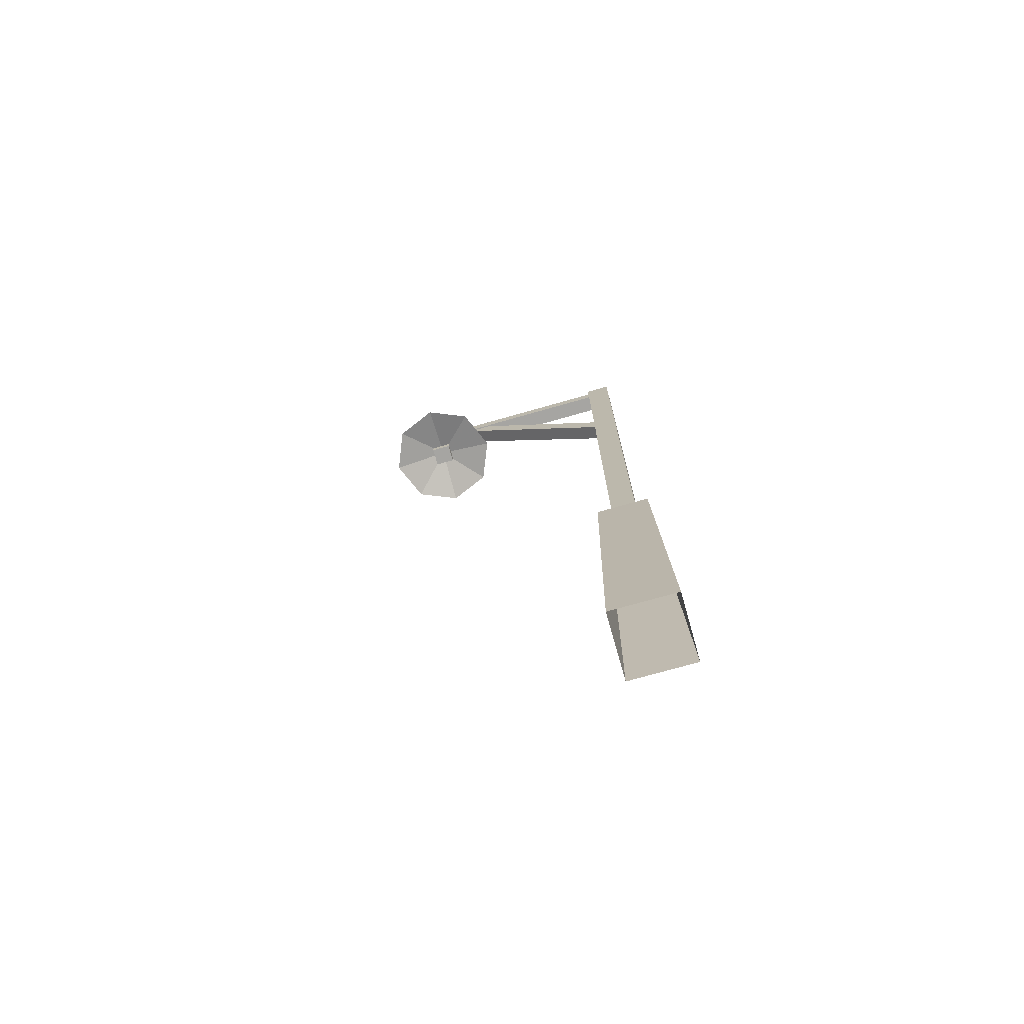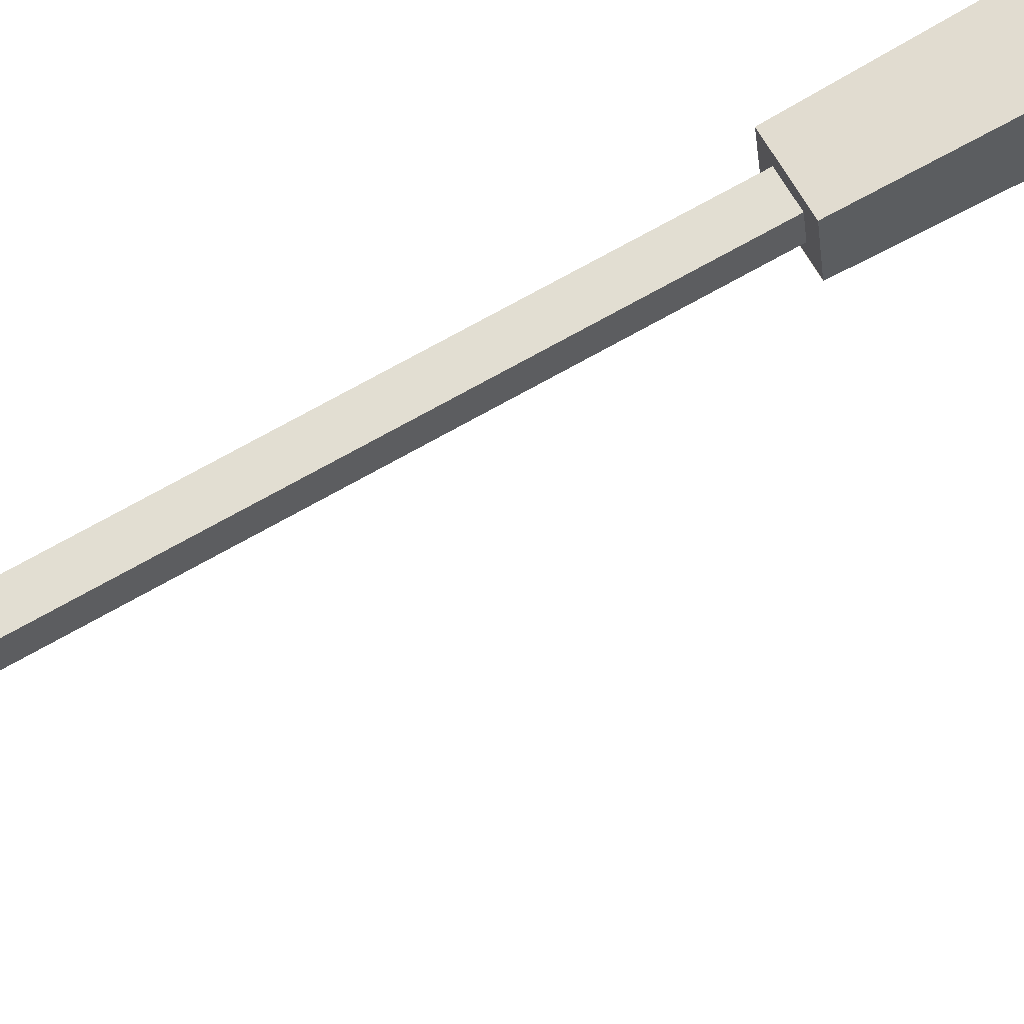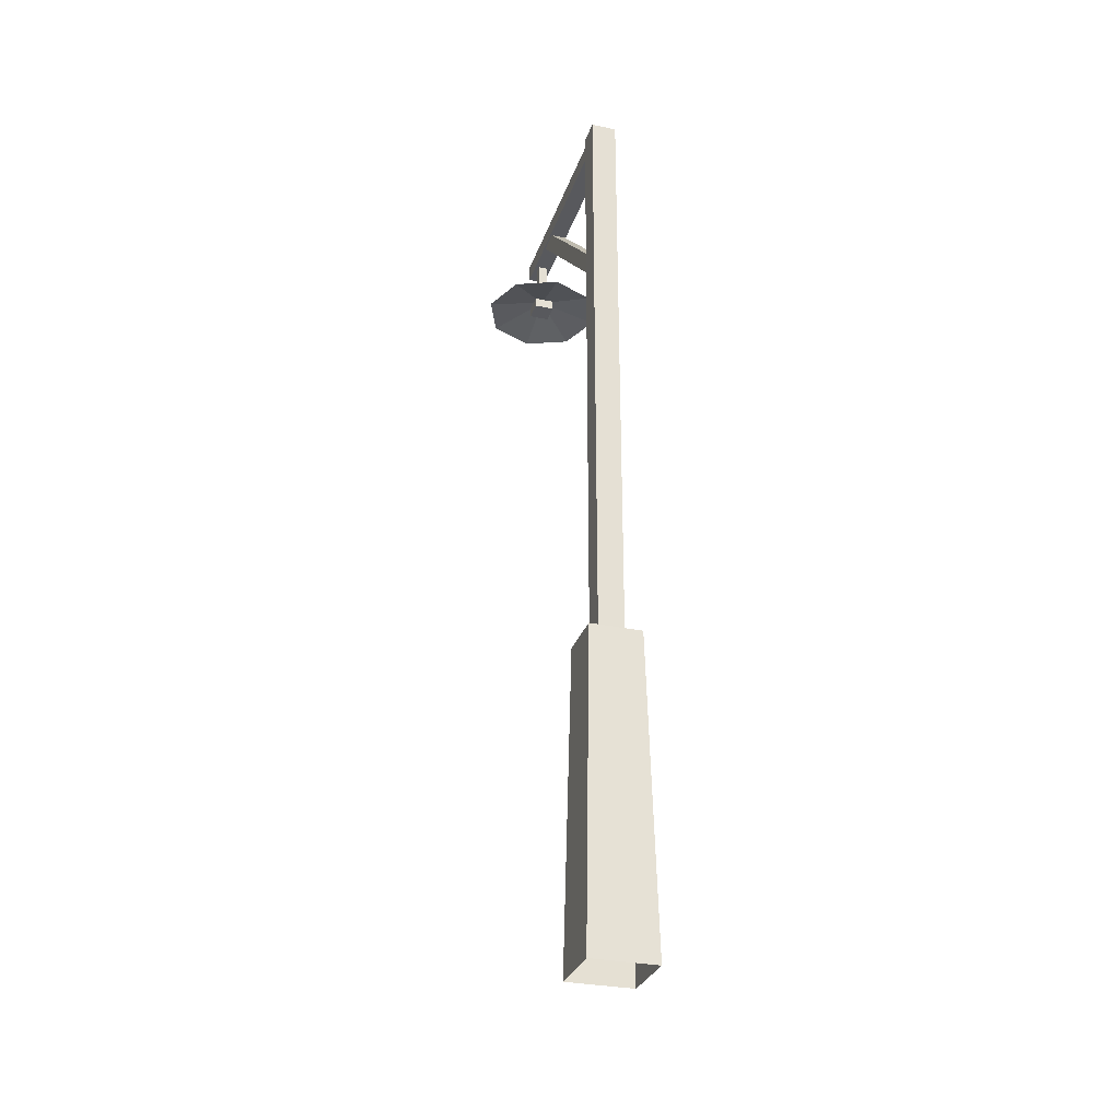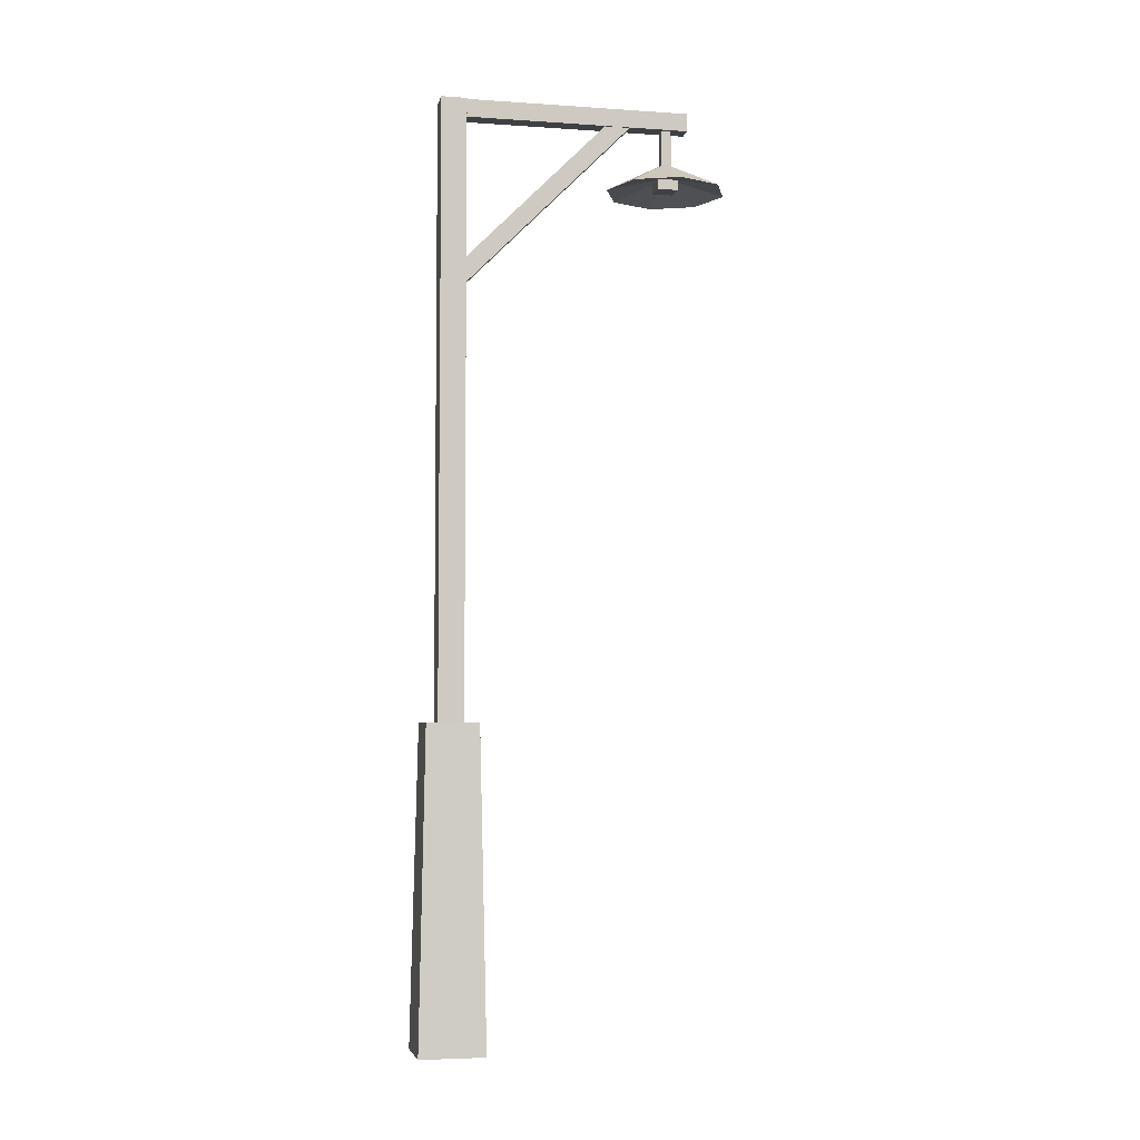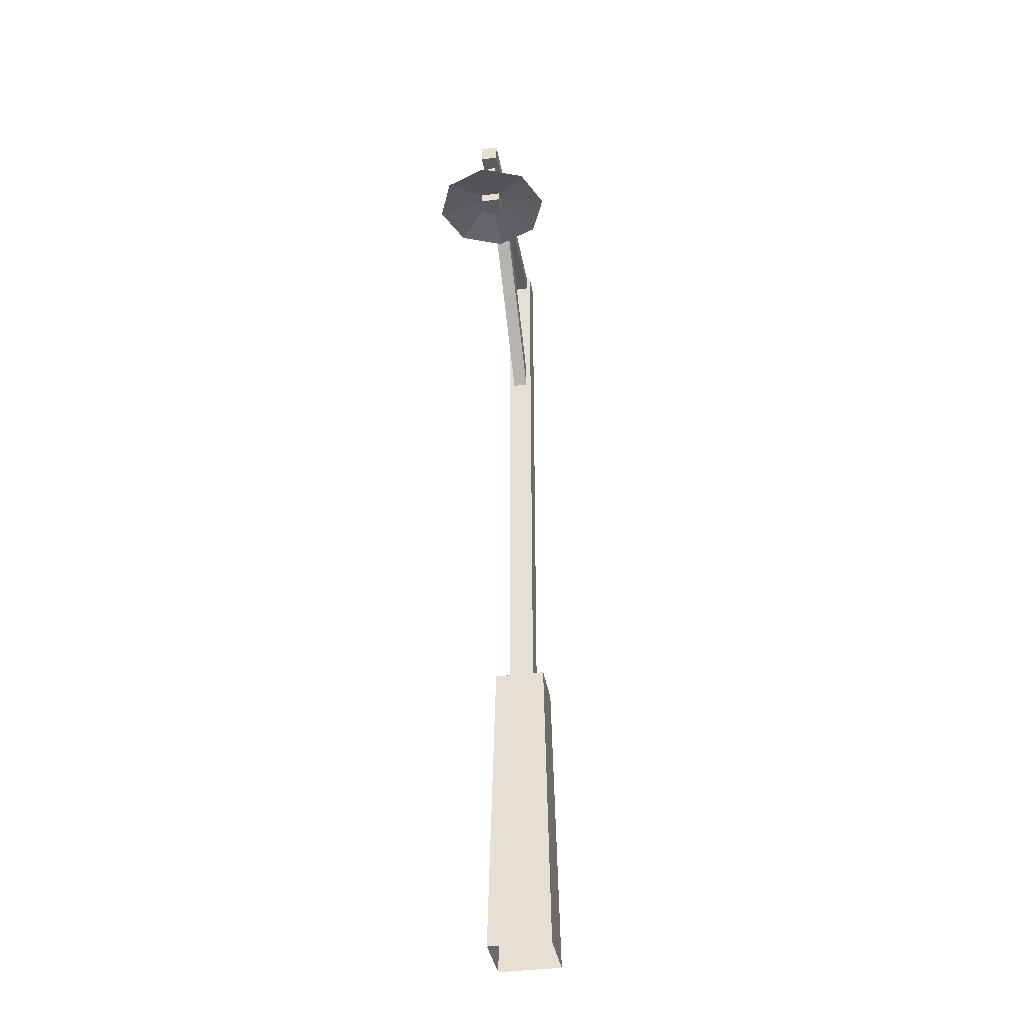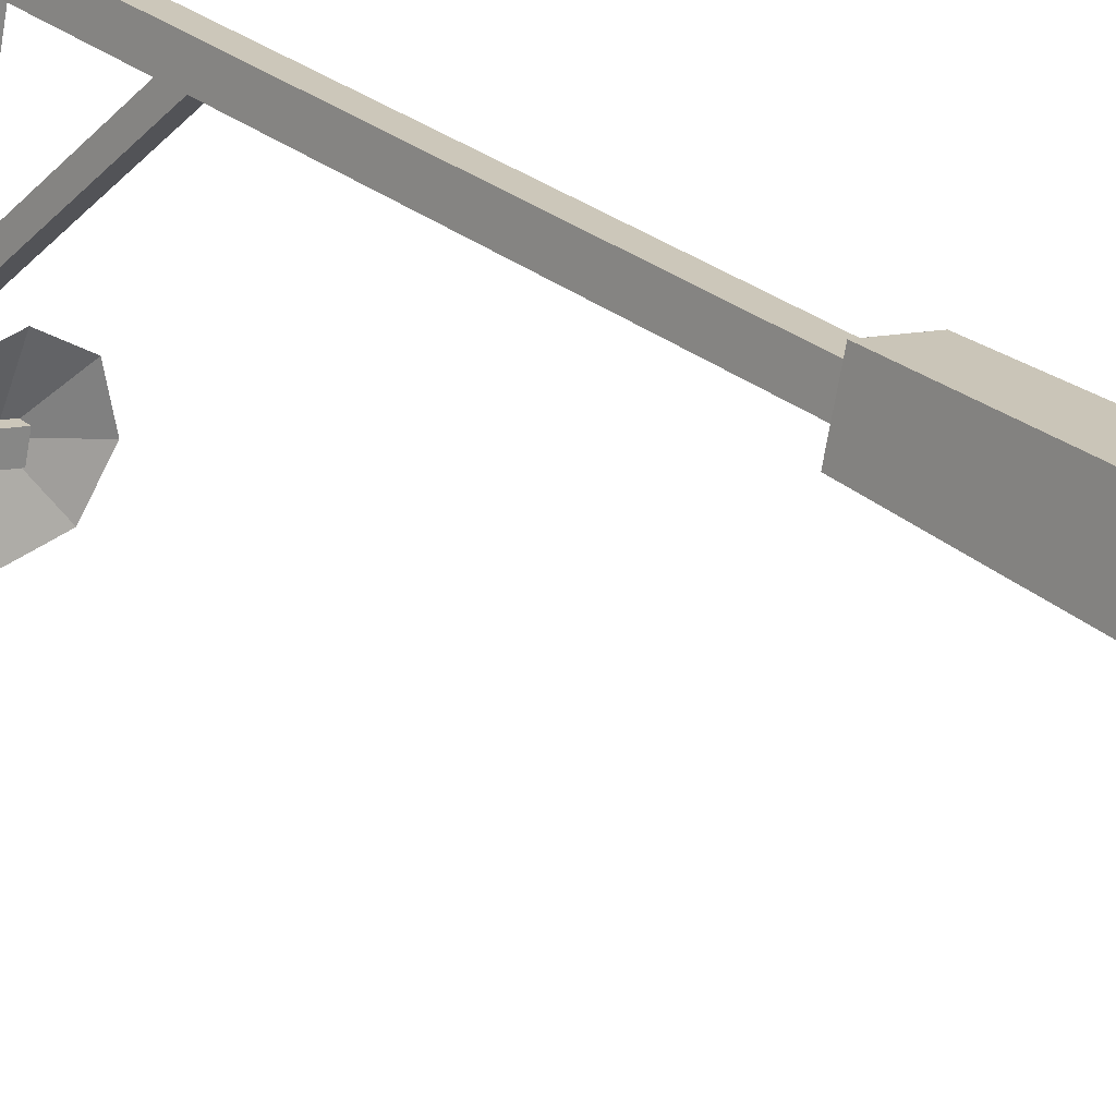
<metadata>
{"format":"obj","ext":"obj","renderer":"f3d","projection":"perspective","resolution":1024,"background":"white","views":[{"elev":-73.8,"azim":-61.7,"up":"+Y"},{"elev":75.6,"azim":-118.9,"up":"+Z"},{"elev":-30.2,"azim":-4.7,"up":"+Y"},{"elev":-4.8,"azim":90.3,"up":"+Y"},{"elev":-37.1,"azim":-157.9,"up":"+Y"},{"elev":27.9,"azim":-39.2,"up":"+Z"}]}
</metadata>
<code>
v 7.18 -16.16 4.587
v 6.382 16.16 4.077
v 1.152 16.16 5.23
v 0 16.16 0
v 5.23 16.16 -1.152
v 6.382 16.16 4.077
v 7.18 -16.16 4.587
v 5.739 -16.16 -1.95
v -0.7978 -16.16 -0.5098
v 0.6431 -16.16 6.028
v 4.763 15.98 3.043
v 4.763 79.41 3.043
v 2.187 79.41 3.61
v 1.619 79.41 1.035
v 4.195 79.41 0.4668
v 4.763 79.41 3.043
v 4.763 15.98 3.043
v 4.195 15.98 0.4668
v 1.619 15.98 1.035
v 2.187 15.98 3.61
v 6.386 16.14 4.078
v 5.233 16.14 -1.155
v 0 16.14 -0.002
v 1.153 16.14 5.231
v 4.129 60.92 2.704
v 0.2276 79.05 -15
v -1.283 79.05 -14.67
v -1.563 77.74 -15.94
v -0.0532 77.74 -16.28
v 0.2276 79.05 -15
v 4.129 60.92 2.704
v 3.849 59.61 1.429
v 2.338 59.61 1.761
v 2.619 60.92 3.037
v 4.313 79.44 2.839
v -1.205 79.44 -22.2
v -3.008 79.44 -21.8
v -3.008 77.59 -21.8
v -1.205 77.59 -22.2
v -1.205 79.44 -22.2
v 4.313 79.44 2.839
v 4.313 77.59 2.839
v 2.51 77.59 3.236
v 2.51 79.44 3.236
v -1.046 73.96 -19.5
v -1.046 77.92 -19.5
v -2.016 77.92 -19.28
v -2.229 77.92 -20.25
v -1.26 77.92 -20.46
v -1.046 77.92 -19.5
v -1.046 73.96 -19.5
v -1.26 73.96 -20.46
v -2.229 73.96 -20.25
v -2.016 73.96 -19.28
v -1.205 79.45 -22.2
v -1.205 77.59 -22.2
v -3.005 77.59 -21.8
v -3.005 79.45 -21.8
v -0.29 71.11 -13.77
v 3.628 71.11 -16.5
v 4.463 71.11 -21.21
v 1.728 71.11 -25.12
v -2.977 71.11 -25.96
v -1.633 74.24 -19.86
v -2.977 71.11 -25.96
v -6.895 71.11 -23.22
v -7.73 71.11 -18.52
v -4.995 71.11 -14.6
v -0.29 71.11 -13.77
v 3.628 71.11 -16.5
v 4.463 71.11 -21.21
v 1.728 71.11 -25.12
v -2.977 71.11 -25.96
v -1.633 72.67 -19.86
v -2.977 71.11 -25.96
v -6.895 71.11 -23.22
v -7.73 71.11 -18.52
v -4.995 71.11 -14.6
v -2.43 71.26 -18.59
v -2.891 71.26 -20.68
v -2.891 72.32 -20.68
v -2.43 72.32 -18.59
v -0.4116 71.26 -19.03
v -0.8725 71.26 -21.13
v -0.8725 72.32 -21.13
v -0.4116 72.32 -19.03
f 6 7 8
f 5 6 8
f 4 5 8
f 4 8 9
f 3 4 9
f 3 9 10
f 2 3 10
f 1 2 10
f 16 17 18
f 15 16 18
f 14 15 18
f 14 18 19
f 13 14 19
f 13 19 20
f 12 13 20
f 11 12 20
f 23 24 21
f 22 23 21
f 30 31 32
f 29 30 32
f 28 29 32
f 28 32 33
f 27 28 33
f 27 33 34
f 26 27 34
f 25 26 34
f 40 41 42
f 39 40 42
f 38 39 42
f 38 42 43
f 37 38 43
f 37 43 44
f 36 37 44
f 35 36 44
f 50 51 52
f 49 50 52
f 48 49 52
f 48 52 53
f 47 48 53
f 47 53 54
f 46 47 54
f 45 46 54
f 57 58 55
f 56 57 55
f 64 65 66
f 64 66 67
f 64 67 68
f 64 68 59
f 64 59 60
f 62 63 64
f 61 62 64
f 61 64 60
f 76 75 74
f 77 76 74
f 78 77 74
f 69 78 74
f 70 69 74
f 74 73 72
f 74 72 71
f 70 74 71
f 81 80 79
f 82 81 79
f 84 83 79
f 80 84 79
f 85 84 80
f 81 85 80
f 83 86 82
f 79 83 82
f 85 86 83
f 84 85 83

</code>
